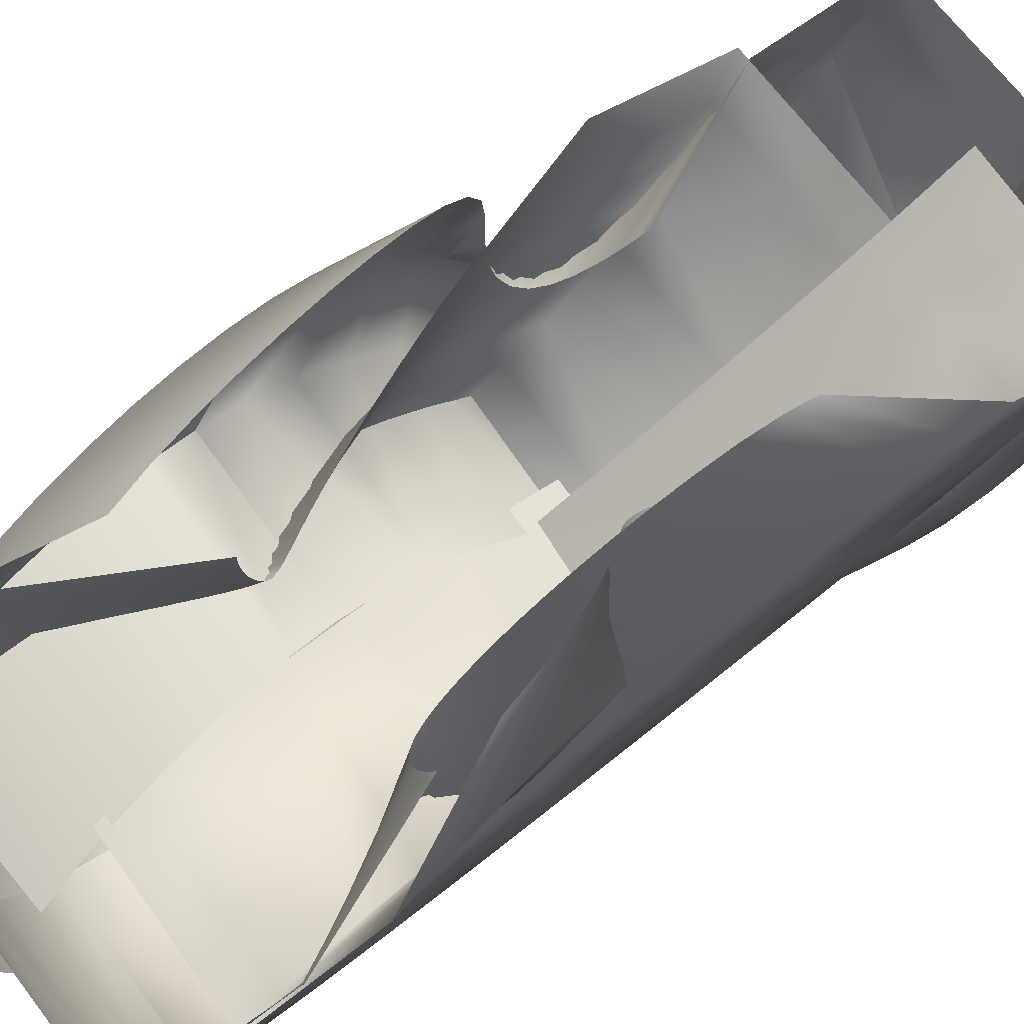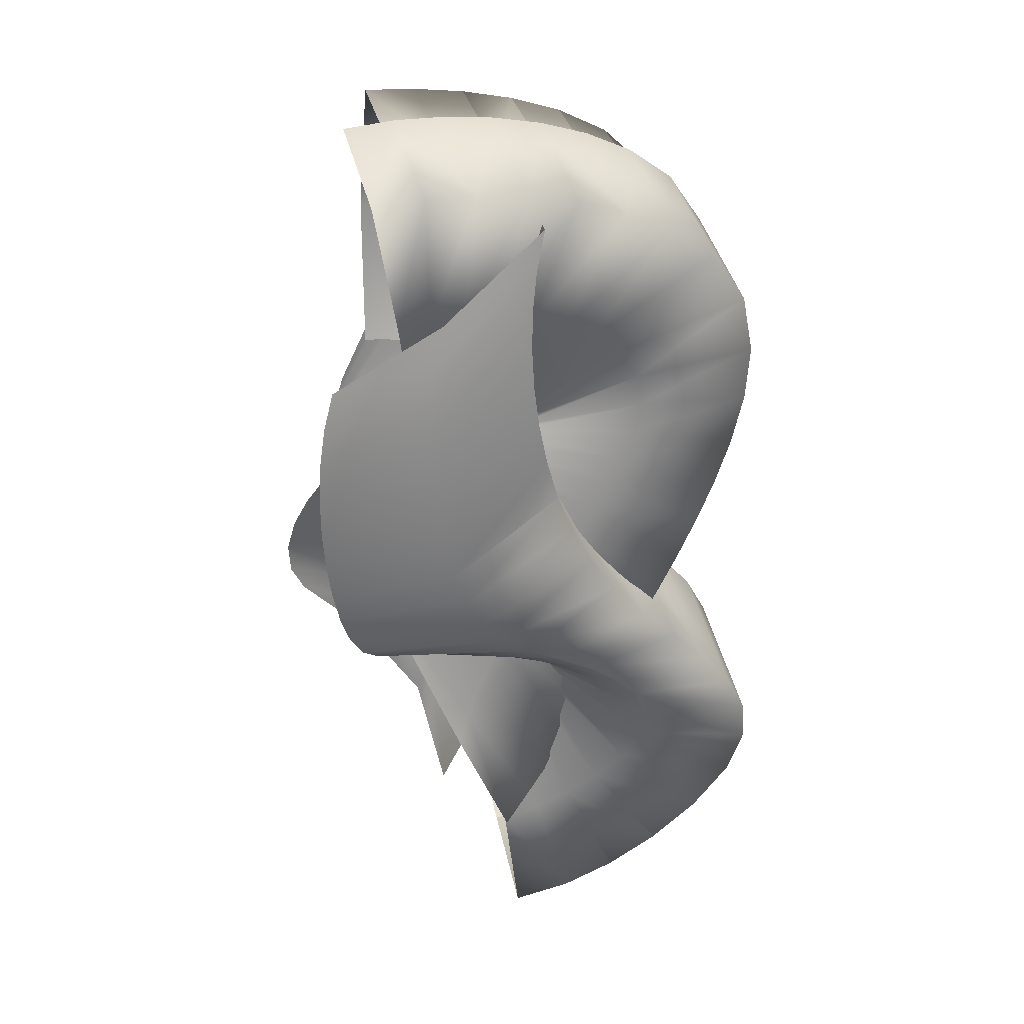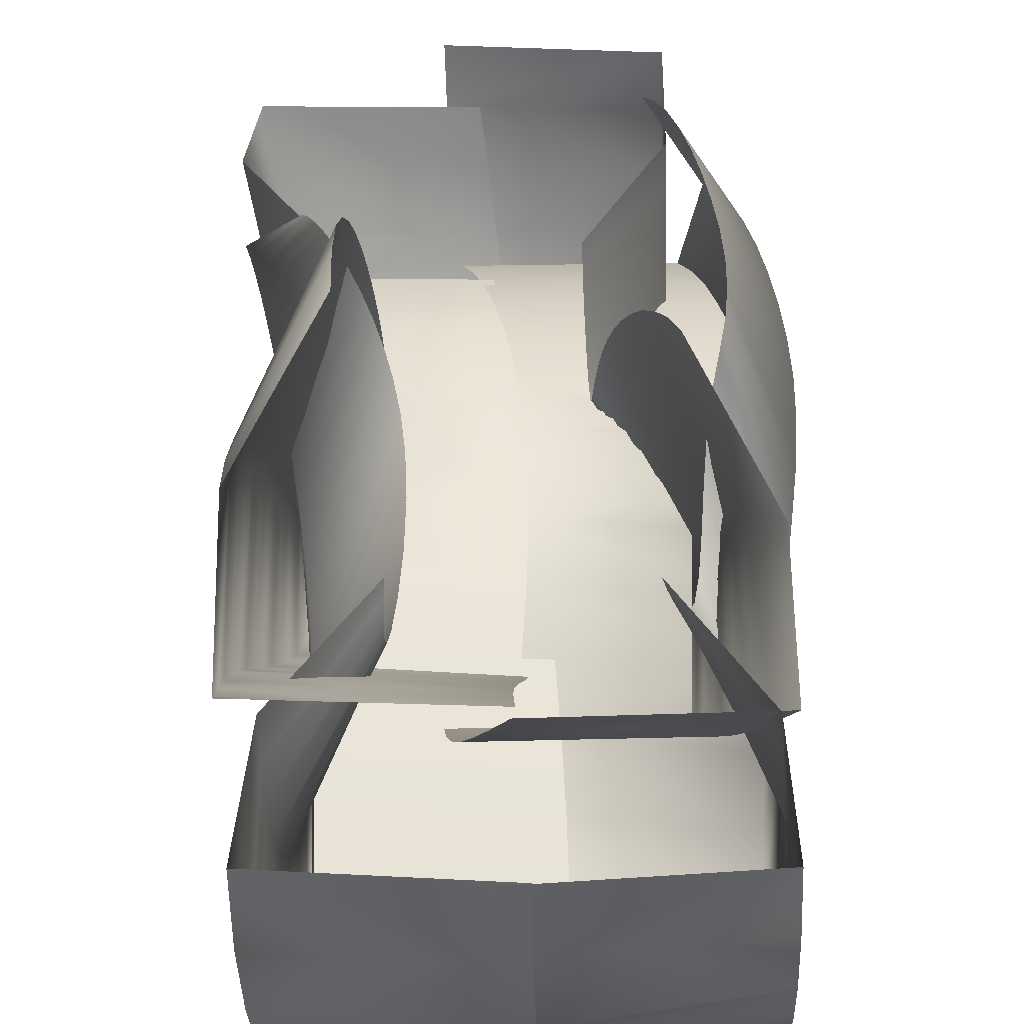
<metadata>
{"format":"obj","ext":"obj","renderer":"f3d","projection":"perspective","resolution":1024,"background":"white","views":[{"elev":72.7,"azim":51.7,"up":"+Y"},{"elev":33.0,"azim":-102.3,"up":"+Z"},{"elev":28.2,"azim":178.1,"up":"+Y"}]}
</metadata>
<code>
v 3.129 6.877 -3.572
v 3.152 6.919 -4.271
v 1.992 8.232 -2.201
v 1.978 8.486 -1.684
v 2.578 2.755 3.164
v 2.611 3.08 2.58
v 1.47 5.195 2.601
v 1.459 4.887 2.801
v 2.992 4.42 5.933
v 2.869 3.763 5.783
v 1.897 5.045 3.492
v 2.033 5.416 3.512
v 3.351 6.425 6.048
v 3.233 5.755 6.054
v 2.287 6.189 3.504
v 2.405 6.579 3.482
v 3.174 6.251 8.524
v 0.1196 6.219 8.467
v 0.002144 5.257 8.455
v 3.056 5.302 8.512
v 3.113 5.086 6.018
v 2.163 5.799 3.514
v -0.113 4.298 8.37
v 2.941 4.355 8.428
v 2.828 3.411 8.26
v -0.2256 3.342 8.197
v -0.3348 2.392 7.909
v 2.718 2.475 7.978
v 2.627 2.576 5.069
v 2.565 2.384 4.428
v 1.506 4.434 3.176
v 1.604 4.442 3.34
v 2.745 3.129 5.529
v 1.753 4.703 3.444
v -0.4383 1.461 7.442
v 2.614 1.556 7.521
v 2.525 0.7172 6.716
v -0.5258 0.609 6.62
v -0.5518 0.2274 5.496
v 2.497 0.344 5.616
v 2.558 2.499 3.779
v 1.467 4.619 2.993
v -0.5275 0.2706 4.379
v 2.52 0.3903 4.52
v 2.565 0.6331 3.497
v -0.4811 0.5127 3.335
v -0.4246 0.8534 2.361
v 2.62 0.9732 2.541
v 2.855 5.033 -0.09323
v 2.907 5.423 -0.6048
v 1.701 7.336 1
v 1.649 6.964 1.351
v 2.7 3.829 1.476
v 2.75 4.227 0.9454
v 1.559 6.229 1.923
v 1.522 5.873 2.166
v 2.653 3.443 2.019
v 1.492 5.527 2.391
v -0.3629 1.248 1.442
v 2.681 1.366 1.638
v 2.744 1.79 0.7781
v -0.2988 1.674 0.5688
v -0.2341 2.115 -0.2653
v 2.809 2.23 -0.04391
v 2.802 4.631 0.4232
v 1.602 6.594 1.654
v -0.1701 2.561 -1.062
v 2.872 2.674 -0.8307
v 2.933 3.11 -1.581
v -0.1088 2.999 -1.82
v -0.05244 3.412 -2.53
v 2.99 3.522 -2.287
v 3.007 6.154 -1.667
v 3.054 6.472 -2.25
v 1.882 8.347 -0.4575
v 1.82 8.054 0.1037
v 2.958 5.798 -1.124
v 1.758 7.704 0.5884
v -0.001855 3.801 -3.202
v 3.041 3.91 -2.959
v 3.086 4.278 -3.61
v 0.04249 4.17 -3.85
v 0.07919 4.526 -4.487
v 3.124 4.629 -4.257
v 3.096 6.725 -2.887
v 1.939 8.517 -1.075
v 0.1066 4.873 -5.136
v 3.153 4.967 -4.922
v 3.172 5.296 -5.62
v 0.1244 5.219 -5.816
v 0.1353 5.567 -6.53
v 3.183 5.619 -6.354
v 1.452 6.467 0.07252
v 2.513 4.253 0.2361
v 2.441 3.843 -0.2934
v 1.348 6.133 -0.08893
v 1.329 4.25 -1.971
v 2.504 1.901 -3.078
v 2.597 1.875 -3.59
v 1.408 4.063 -2.409
v 1.484 4.199 -2.798
v 2.741 2.601 -4.447
v 2.786 3.26 -4.77
v 1.486 4.447 -2.803
v 1.471 4.947 -2.728
v 1.478 4.707 -2.762
v 2.81 3.935 -4.972
v 2.818 4.627 -5.06
v 3.041 4.331 -7.487
v 3.017 3.189 -7.301
v -0.007413 3.215 -7.721
v 0.01741 4.377 -7.91
v -0.1542 1.026 -6.611
v -0.06505 2.109 -7.273
v 2.961 2.101 -6.864
v 2.874 1.037 -6.216
v 1.461 4.051 -2.682
v 2.677 2.11 -4.04
v -0.2596 0.1817 -5.889
v 2.77 0.2075 -5.508
v -0.4711 -0.4504 -4.646
v -0.3665 -0.3082 -5.242
v 2.664 -0.2714 -4.872
v 2.56 -0.4063 -4.282
v 1.219 5.398 -0.5577
v 2.363 2.991 -1.345
v 2.371 2.565 -1.892
v 1.212 5.004 -0.9321
v 1.252 4.594 -1.429
v 2.419 2.165 -2.487
v -0.5628 -0.2728 -4.002
v 2.469 -0.2249 -3.643
v -0.6468 0.5774 -2.589
v -0.6215 0.1177 -3.309
v 2.41 0.166 -2.954
v 2.386 0.6241 -2.238
v 1.267 5.775 -0.2863
v 2.388 3.42 -0.8168
v -0.6469 1.065 -1.804
v 2.387 1.109 -1.459
v -0.5931 2.059 -0.05046
v -0.6275 1.562 -0.9524
v 2.408 1.603 -0.6138
v 2.444 2.096 0.2793
v 2.254 7.424 1.569
v 3.109 5.826 3.64
v 3.012 5.745 3.064
v 2.129 7.455 1.164
v 1.854 7.253 0.5948
v 2.804 5.326 1.918
v 2.699 5.01 1.343
v 1.711 7.04 0.3933
v 1.575 6.773 0.2258
v 2.6 4.646 0.7808
v -0.5461 2.548 0.893
v 2.493 2.58 1.211
v -0.4207 3.436 2.826
v -0.4879 3.014 1.862
v 2.553 3.042 2.165
v 2.622 3.46 3.111
v 1.995 7.394 0.8462
v 2.91 5.576 2.493
v -0.3476 3.79 3.745
v 2.696 3.809 4.007
v -0.1895 4.236 5.375
v -0.2705 4.06 4.595
v 2.774 4.075 4.832
v 2.856 4.248 5.58
v 2.365 7.301 2.058
v 3.201 5.818 4.228
v -0.1042 4.32 6.1
v 2.941 4.329 6.27
v 3.032 4.321 6.923
v -0.01362 4.312 6.794
v 2.458 7.085 2.619
v 3.286 5.718 4.831
v -1.222 4.743 2.855
v -2.346 2.598 2.376
v -2.344 2.349 2.905
v -1.204 4.523 2.985
v -1.146 4.512 3.48
v -2.355 3.06 5.551
v -2.355 3.62 5.791
v -1.129 4.774 3.548
v -1.1 5.34 3.648
v -2.35 4.792 6.065
v -2.343 5.391 6.123
v -1.088 5.63 3.681
v -1.07 6.198 3.701
v -1.077 5.918 3.7
v -2.332 5.992 6.13
v -2.314 6.591 6.079
v -2.432 6.99 8.498
v -2.46 6.073 8.597
v 0.5805 6.101 8.877
v 0.6088 7.032 8.778
v 0.5597 4.258 8.787
v 0.5653 5.176 8.876
v -2.475 5.162 8.596
v -2.481 4.258 8.509
v -1.114 5.053 3.603
v -2.354 4.2 5.957
v 0.5622 3.351 8.607
v -2.479 3.364 8.332
v 0.5897 1.591 7.908
v 0.5721 2.458 8.325
v -2.47 2.485 8.055
v -2.452 1.631 7.645
v -1.185 4.191 3.197
v -2.344 2.06 4.051
v -2.347 2.155 4.661
v -1.176 4.154 3.295
v -1.162 4.285 3.397
v -2.352 2.542 5.198
v 0.6169 0.7701 7.283
v -2.426 0.823 7.03
v 0.6966 -0.1154 5.214
v 0.6564 0.1189 6.318
v -2.387 0.1832 6.083
v -2.348 -0.04476 4.997
v -1.193 4.331 3.097
v -2.343 2.155 3.463
v 0.7306 -0.0679 4.15
v -2.315 0.005083 3.953
v 0.7789 0.407 2.22
v 0.7579 0.1284 3.153
v -2.289 0.2016 2.974
v -2.269 0.4789 2.057
v -1.532 6.248 1.379
v -2.414 4.411 -0.4906
v -2.39 4.103 -0.02541
v -1.446 5.994 1.74
v -1.321 5.478 2.306
v -2.365 3.484 0.9017
v -2.356 3.176 1.378
v -1.279 5.225 2.521
v -1.246 4.979 2.702
v -2.35 2.878 1.868
v 0.7937 0.7327 1.342
v -2.255 0.8028 1.196
v 0.8047 1.45 -0.2654
v 0.8025 1.085 0.515
v -2.247 1.153 0.3838
v -2.246 1.515 -0.3816
v -1.376 5.735 2.049
v -2.375 3.794 0.4358
v 0.7995 1.817 -1.001
v -2.252 1.879 -1.103
v 0.757 2.549 -2.36
v 0.7851 2.181 -1.695
v -2.267 2.239 -1.783
v -2.296 2.604 -2.434
v -1.872 6.809 0.06274
v -2.623 5.291 -1.961
v -2.52 5.013 -1.455
v -1.748 6.68 0.5257
v -1.633 6.484 0.9704
v -2.454 4.717 -0.966
v 0.7089 2.929 -3.002
v -2.345 2.981 -3.062
v 0.5188 3.759 -4.232
v 0.6328 3.33 -3.626
v -2.422 3.378 -3.671
v -2.536 3.804 -4.262
v -2.001 6.834 -0.3887
v -2.777 5.536 -2.481
v 0.3567 4.223 -4.823
v -2.698 4.263 -4.836
v -2.916 4.76 -5.391
v 0.1386 4.724 -5.396
v -2.125 6.722 -0.7909
v -2.993 5.732 -3.012
v -3.356 4.419 -0.6136
v -3.428 4.938 -0.2134
v -2.444 7.255 -0.9547
v -2.389 6.846 -0.9692
v -3.097 1.995 -3.288
v -3.149 1.936 -2.719
v -2.184 4.177 -1.463
v -2.114 3.99 -1.749
v -2.848 3.461 -4.854
v -2.93 2.88 -4.425
v -1.901 4.222 -2.321
v -1.799 4.467 -2.554
v -2.774 4.088 -5.191
v -1.704 4.739 -2.761
v -1.621 5.021 -2.946
v -2.709 4.761 -5.417
v 0.3252 3.27 -7.616
v -2.724 3.407 -7.594
v -2.671 4.47 -7.854
v 0.38 4.363 -7.932
v -2.783 2.431 -7.116
v 0.2654 2.275 -7.078
v 0.2023 1.356 -6.365
v -2.844 1.518 -6.469
v -3.017 2.355 -3.893
v -2.011 4.034 -2.05
v 0.1368 0.5084 -5.466
v -2.906 0.6653 -5.643
v -2.961 0.00097 -4.7
v 0.07874 -0.136 -4.447
v 0.04405 -0.39 -3.508
v -2.992 -0.2875 -3.823
v -3.196 2.6 -1.739
v -3.223 3.176 -1.327
v -2.279 5.726 -0.9073
v -2.252 5.117 -1.018
v -3.177 2.162 -2.201
v -2.225 4.577 -1.211
v 0.02605 -0.273 -2.666
v -3.007 -0.2154 -3.028
v -3.02 0.1418 -2.295
v 0.009885 0.1328 -1.907
v -0.02096 0.7397 -1.199
v -3.05 0.703 -1.592
v -3.276 3.806 -0.965
v -2.325 6.322 -0.9054
v -0.08403 1.451 -0.5166
v -3.113 1.38 -0.8895
v -3.21 2.087 -0.1499
v -0.1777 2.179 0.1784
v -0.2624 2.814 0.8793
v -3.299 2.716 0.6068
v -3.36 6.148 2.817
v -3.285 6.208 3.533
v -2.259 8.18 1.922
v -2.333 8.143 1.24
v -3.482 5.641 0.8061
v -3.465 5.869 1.426
v -2.445 7.94 0.002249
v -2.471 7.775 -0.4646
v -3.471 5.338 0.2585
v -2.472 7.555 -0.7882
v -0.3138 3.311 1.575
v -3.355 3.214 1.357
v -3.374 3.594 2.106
v -0.3284 3.685 2.274
v -0.3091 3.96 2.984
v -3.359 3.878 2.859
v -3.422 6.036 2.107
v -2.397 8.063 0.5879
v -0.2607 4.155 3.707
v -3.315 4.083 3.619
v -3.249 4.221 4.372
v -0.191 4.284 4.427
v -0.1053 4.354 5.134
v -3.166 4.3 5.11
v -3.095 6.168 4.97
v -2.98 6.057 5.677
v -1.984 7.982 4.024
v -2.084 8.107 3.327
v -3.196 6.216 4.253
v -2.176 8.17 2.622
v -0.005192 4.368 5.834
v -3.068 4.322 5.838
v -2.954 4.286 6.556
v 0.1089 4.327 6.526
v 0.2371 4.224 7.207
v -2.826 4.187 7.264
v -2.852 5.871 6.365
v -1.876 7.783 4.698
v 0.3802 4.051 7.873
v -2.681 4.015 7.957
o polygon0
g polygon0
f 1 2 3
f 4 1 3
f 5 6 7
f 8 5 7
f 9 10 11
f 12 9 11
f 13 14 15
f 16 13 15
f 17 18 19
f 20 17 19
f 13 17 20
f 14 13 20
f 14 21 22
f 15 14 22
f 20 19 23
f 24 20 23
f 14 20 24
f 21 14 24
f 25 26 27
f 28 25 27
f 25 24 23
f 26 25 23
f 21 9 12
f 22 21 12
f 21 24 25
f 9 21 25
f 9 25 28
f 10 9 28
f 29 30 31
f 32 29 31
f 10 33 34
f 11 10 34
f 28 27 35
f 36 28 35
f 10 28 36
f 33 10 36
f 37 38 39
f 40 37 39
f 37 36 35
f 38 37 35
f 33 29 32
f 34 33 32
f 33 36 37
f 29 33 37
f 29 37 40
f 30 29 40
f 30 41 42
f 31 30 42
f 40 39 43
f 44 40 43
f 30 40 44
f 41 30 44
f 45 46 47
f 48 45 47
f 45 44 43
f 46 45 43
f 41 5 8
f 42 41 8
f 41 44 45
f 5 41 45
f 5 45 48
f 6 5 48
f 49 50 51
f 52 49 51
f 53 54 55
f 56 53 55
f 6 57 58
f 7 6 58
f 48 47 59
f 60 48 59
f 6 48 60
f 57 6 60
f 61 62 63
f 64 61 63
f 61 60 59
f 62 61 59
f 57 53 56
f 58 57 56
f 57 60 61
f 53 57 61
f 53 61 64
f 54 53 64
f 54 65 66
f 55 54 66
f 64 63 67
f 68 64 67
f 54 64 68
f 65 54 68
f 69 70 71
f 72 69 71
f 69 68 67
f 70 69 67
f 65 49 52
f 66 65 52
f 65 68 69
f 49 65 69
f 49 69 72
f 50 49 72
f 73 74 75
f 76 73 75
f 50 77 78
f 51 50 78
f 72 71 79
f 80 72 79
f 50 72 80
f 77 50 80
f 81 82 83
f 84 81 83
f 81 80 79
f 82 81 79
f 77 73 76
f 78 77 76
f 77 80 81
f 73 77 81
f 73 81 84
f 74 73 84
f 74 85 86
f 75 74 86
f 84 83 87
f 88 84 87
f 74 84 88
f 85 74 88
f 89 90 91
f 92 89 91
f 89 88 87
f 90 89 87
f 85 1 4
f 86 85 4
f 85 88 89
f 1 85 89
f 1 89 92
f 2 1 92
o polygon1
g polygon1
f 93 94 95
f 96 93 95
f 97 98 99
f 100 97 99
f 101 102 103
f 104 101 103
f 105 106 107
f 108 105 107
f 109 110 111
f 112 109 111
f 108 107 110
f 109 108 110
f 113 114 115
f 116 113 115
f 111 110 115
f 114 111 115
f 104 103 107
f 106 104 107
f 115 110 107
f 103 115 107
f 116 115 103
f 102 116 103
f 117 118 102
f 101 117 102
f 119 113 116
f 120 119 116
f 120 116 102
f 118 120 102
f 121 122 123
f 124 121 123
f 119 120 123
f 122 119 123
f 100 99 118
f 117 100 118
f 123 120 118
f 99 123 118
f 124 123 99
f 98 124 99
f 125 126 127
f 128 125 127
f 129 130 98
f 97 129 98
f 131 121 124
f 132 131 124
f 132 124 98
f 130 132 98
f 133 134 135
f 136 133 135
f 131 132 135
f 134 131 135
f 128 127 130
f 129 128 130
f 135 132 130
f 127 135 130
f 136 135 127
f 126 136 127
f 137 138 126
f 125 137 126
f 139 133 136
f 140 139 136
f 140 136 126
f 138 140 126
f 141 142 143
f 144 141 143
f 139 140 143
f 142 139 143
f 96 95 138
f 137 96 138
f 143 140 138
f 95 143 138
f 144 143 95
f 94 144 95
f 145 146 147
f 148 145 147
f 149 150 151
f 152 149 151
f 153 154 94
f 93 153 94
f 155 141 144
f 156 155 144
f 156 144 94
f 154 156 94
f 157 158 159
f 160 157 159
f 155 156 159
f 158 155 159
f 152 151 154
f 153 152 154
f 159 156 154
f 151 159 154
f 160 159 151
f 150 160 151
f 161 162 150
f 149 161 150
f 163 157 160
f 164 163 160
f 164 160 150
f 162 164 150
f 165 166 167
f 168 165 167
f 163 164 167
f 166 163 167
f 148 147 162
f 161 148 162
f 167 164 162
f 147 167 162
f 168 167 147
f 146 168 147
f 169 170 146
f 145 169 146
f 171 165 168
f 172 171 168
f 172 168 146
f 170 172 146
f 171 172 173
f 174 171 173
f 175 176 170
f 169 175 170
f 173 172 170
f 176 173 170
o polygon2
g polygon2
f 177 178 179
f 180 177 179
f 181 182 183
f 184 181 183
f 185 186 187
f 188 185 187
f 189 190 191
f 192 189 191
f 193 194 195
f 196 193 195
f 192 191 194
f 193 192 194
f 197 198 199
f 200 197 199
f 195 194 199
f 198 195 199
f 188 187 191
f 190 188 191
f 199 194 191
f 187 199 191
f 200 199 187
f 186 200 187
f 201 202 186
f 185 201 186
f 203 197 200
f 204 203 200
f 204 200 186
f 202 204 186
f 205 206 207
f 208 205 207
f 203 204 207
f 206 203 207
f 184 183 202
f 201 184 202
f 207 204 202
f 183 207 202
f 208 207 183
f 182 208 183
f 209 210 211
f 212 209 211
f 213 214 182
f 181 213 182
f 215 205 208
f 216 215 208
f 216 208 182
f 214 216 182
f 217 218 219
f 220 217 219
f 215 216 219
f 218 215 219
f 212 211 214
f 213 212 214
f 219 216 214
f 211 219 214
f 220 219 211
f 210 220 211
f 221 222 210
f 209 221 210
f 223 217 220
f 224 223 220
f 224 220 210
f 222 224 210
f 225 226 227
f 228 225 227
f 223 224 227
f 226 223 227
f 180 179 222
f 221 180 222
f 227 224 222
f 179 227 222
f 228 227 179
f 178 228 179
f 229 230 231
f 232 229 231
f 233 234 235
f 236 233 235
f 237 238 178
f 177 237 178
f 239 225 228
f 240 239 228
f 240 228 178
f 238 240 178
f 241 242 243
f 244 241 243
f 239 240 243
f 242 239 243
f 236 235 238
f 237 236 238
f 243 240 238
f 235 243 238
f 244 243 235
f 234 244 235
f 245 246 234
f 233 245 234
f 247 241 244
f 248 247 244
f 248 244 234
f 246 248 234
f 249 250 251
f 252 249 251
f 247 248 251
f 250 247 251
f 232 231 246
f 245 232 246
f 251 248 246
f 231 251 246
f 252 251 231
f 230 252 231
f 253 254 255
f 256 253 255
f 257 258 230
f 229 257 230
f 259 249 252
f 260 259 252
f 260 252 230
f 258 260 230
f 261 262 263
f 264 261 263
f 259 260 263
f 262 259 263
f 256 255 258
f 257 256 258
f 263 260 258
f 255 263 258
f 264 263 255
f 254 264 255
f 265 266 254
f 253 265 254
f 267 261 264
f 268 267 264
f 268 264 254
f 266 268 254
f 267 268 269
f 270 267 269
f 271 272 266
f 265 271 266
f 269 268 266
f 272 269 266
o polygon3
g polygon3
f 273 274 275
f 276 273 275
f 277 278 279
f 280 277 279
f 281 282 283
f 284 281 283
f 285 286 287
f 288 285 287
f 289 290 291
f 292 289 291
f 290 285 288
f 291 290 288
f 293 294 295
f 296 293 295
f 293 290 289
f 294 293 289
f 285 281 284
f 286 285 284
f 285 290 293
f 281 285 293
f 281 293 296
f 282 281 296
f 282 297 298
f 283 282 298
f 296 295 299
f 300 296 299
f 282 296 300
f 297 282 300
f 301 302 303
f 304 301 303
f 301 300 299
f 302 301 299
f 297 277 280
f 298 297 280
f 297 300 301
f 277 297 301
f 277 301 304
f 278 277 304
f 305 306 307
f 308 305 307
f 278 309 310
f 279 278 310
f 304 303 311
f 312 304 311
f 278 304 312
f 309 278 312
f 313 314 315
f 316 313 315
f 313 312 311
f 314 313 311
f 309 305 308
f 310 309 308
f 309 312 313
f 305 309 313
f 305 313 316
f 306 305 316
f 306 317 318
f 307 306 318
f 316 315 319
f 320 316 319
f 306 316 320
f 317 306 320
f 321 322 323
f 324 321 323
f 321 320 319
f 322 321 319
f 317 273 276
f 318 317 276
f 317 320 321
f 273 317 321
f 273 321 324
f 274 273 324
f 325 326 327
f 328 325 327
f 329 330 331
f 332 329 331
f 274 333 334
f 275 274 334
f 324 323 335
f 336 324 335
f 274 324 336
f 333 274 336
f 337 338 339
f 340 337 339
f 337 336 335
f 338 337 335
f 333 329 332
f 334 333 332
f 333 336 337
f 329 333 337
f 329 337 340
f 330 329 340
f 330 341 342
f 331 330 342
f 340 339 343
f 344 340 343
f 330 340 344
f 341 330 344
f 345 346 347
f 348 345 347
f 345 344 343
f 346 345 343
f 341 325 328
f 342 341 328
f 341 344 345
f 325 341 345
f 325 345 348
f 326 325 348
f 349 350 351
f 352 349 351
f 326 353 354
f 327 326 354
f 348 347 355
f 356 348 355
f 326 348 356
f 353 326 356
f 357 358 359
f 360 357 359
f 357 356 355
f 358 357 355
f 353 349 352
f 354 353 352
f 353 356 357
f 349 353 357
f 349 357 360
f 350 349 360
f 350 361 362
f 351 350 362
f 360 359 363
f 364 360 363
f 350 360 364
f 361 350 364

</code>
